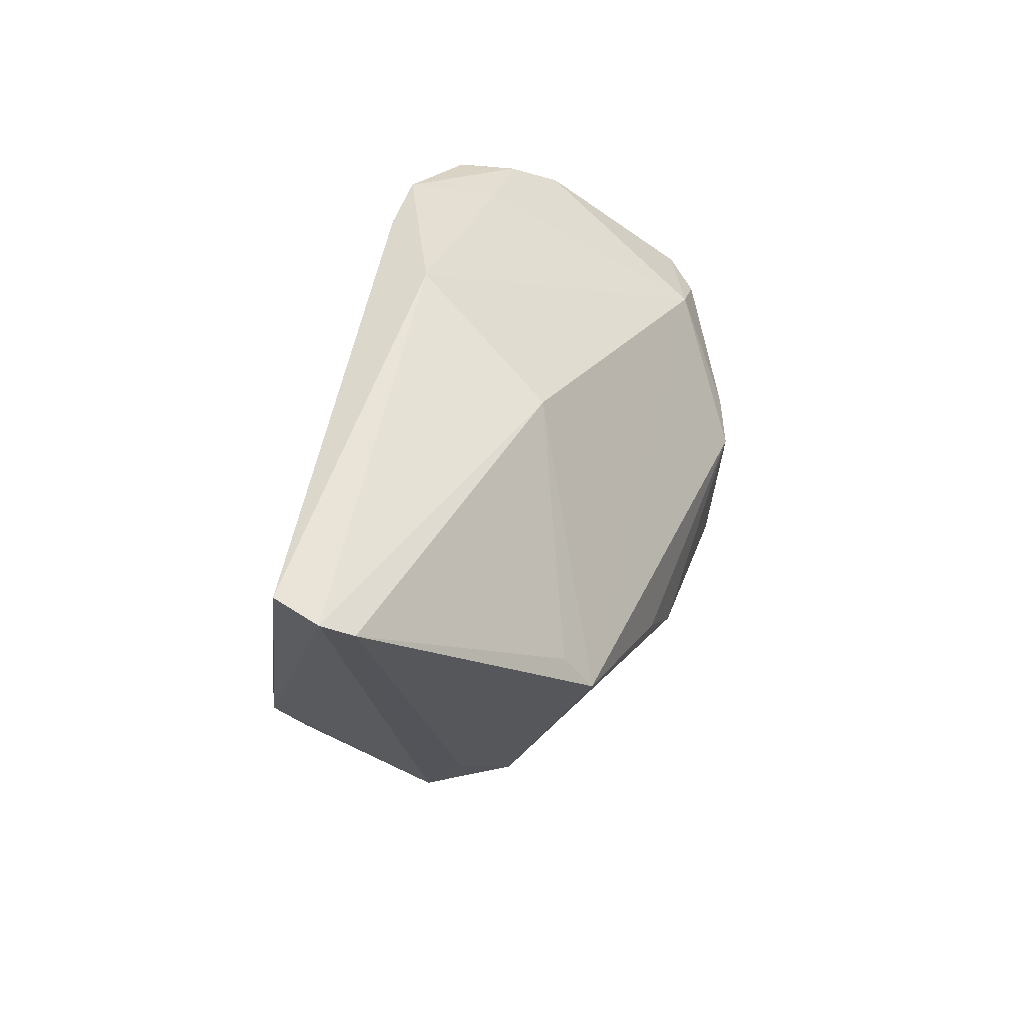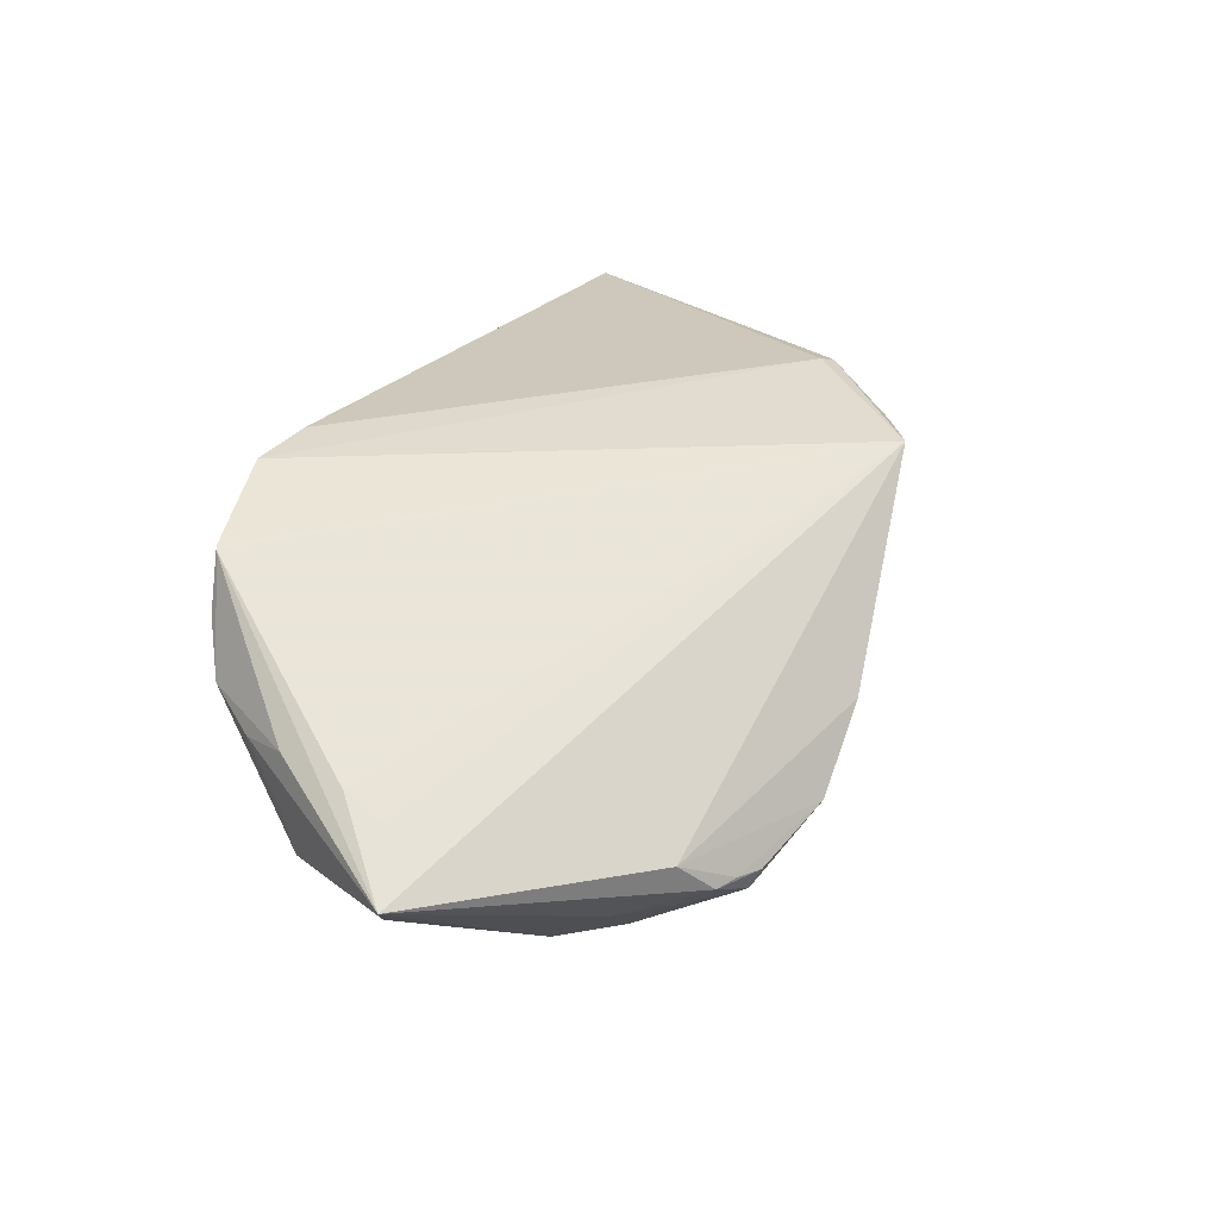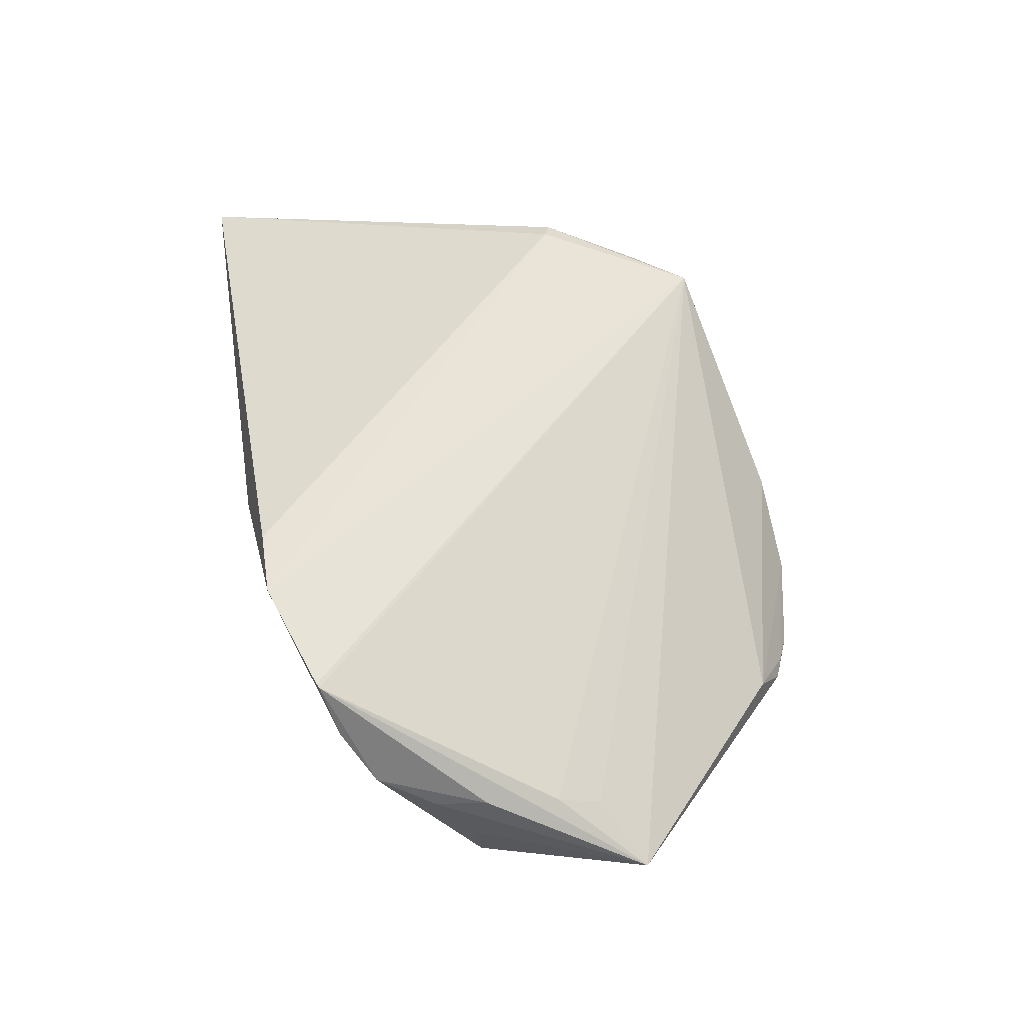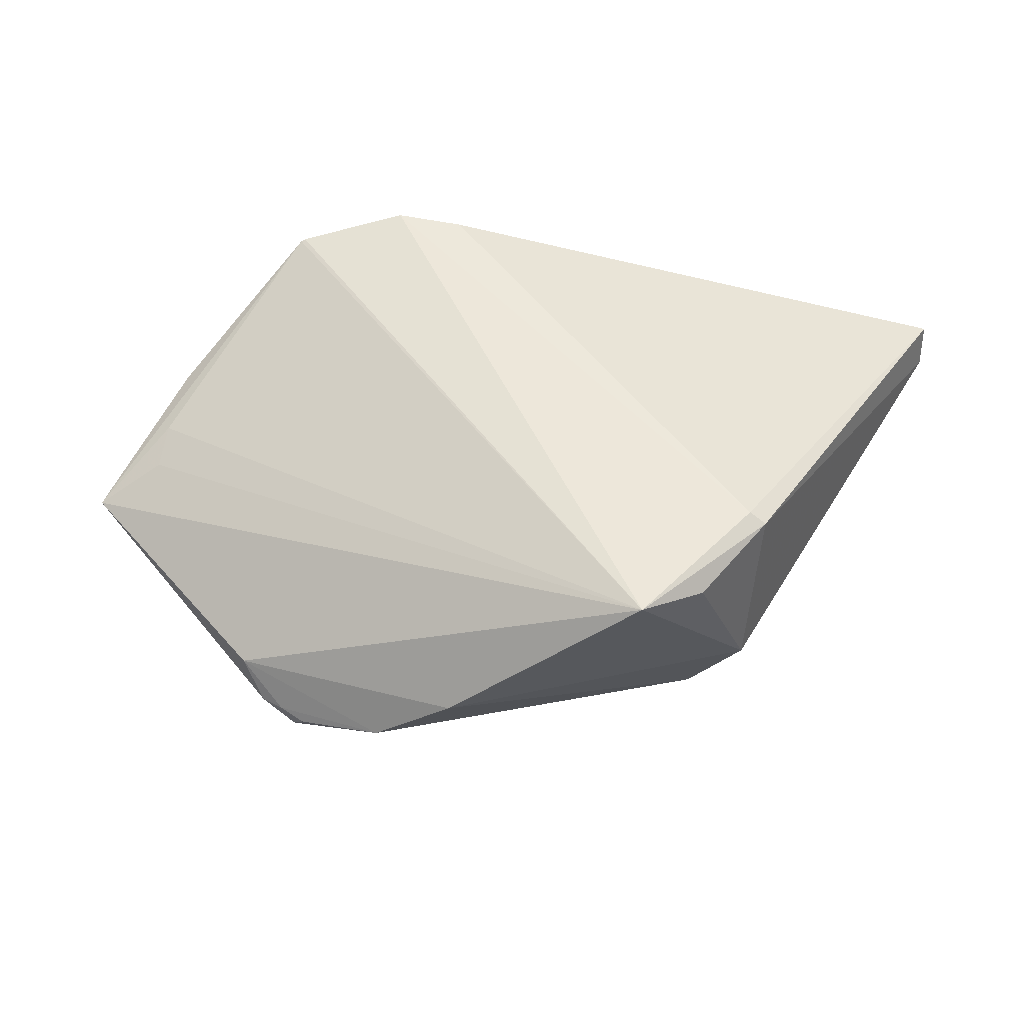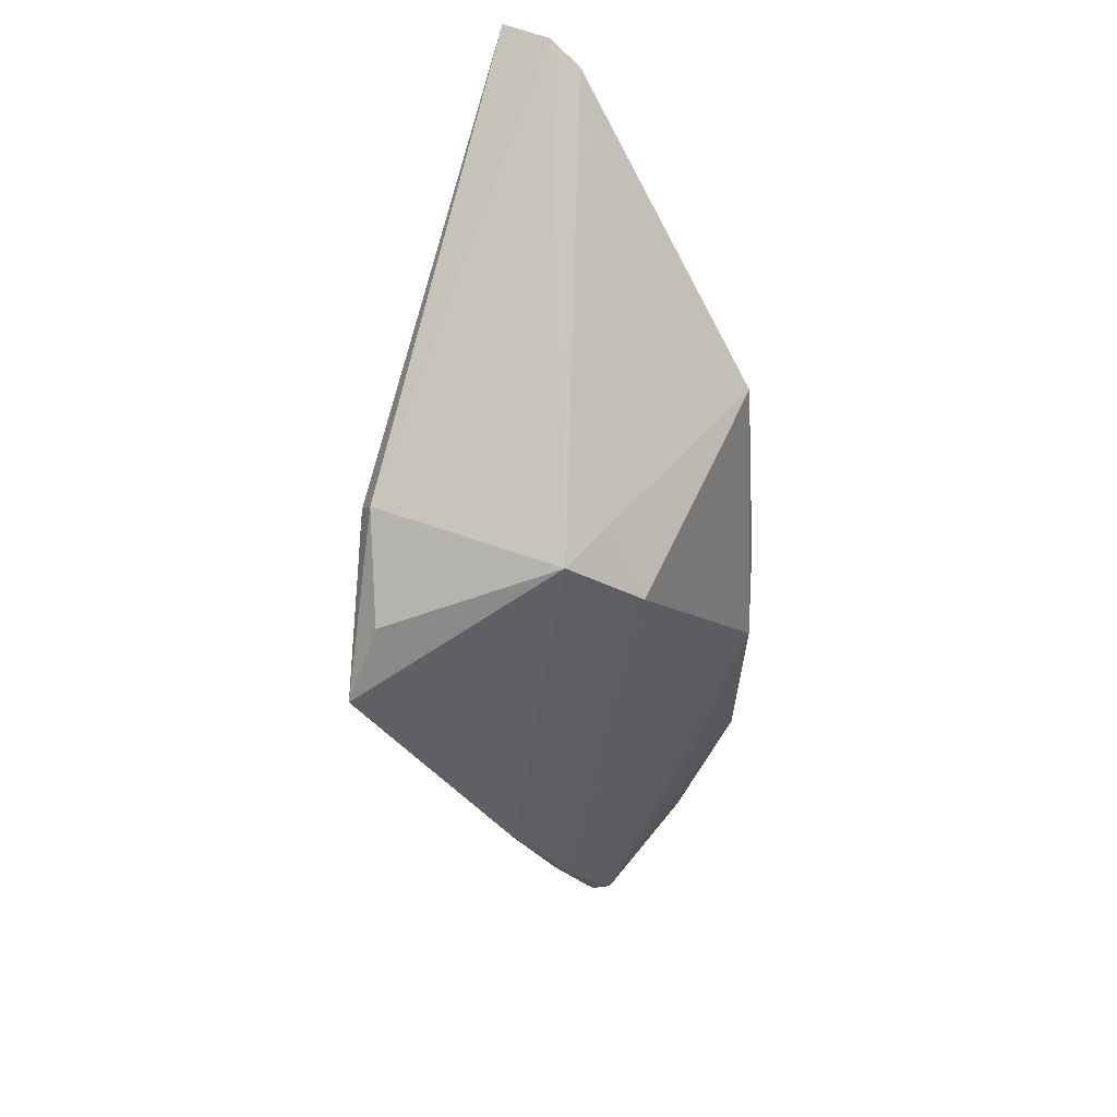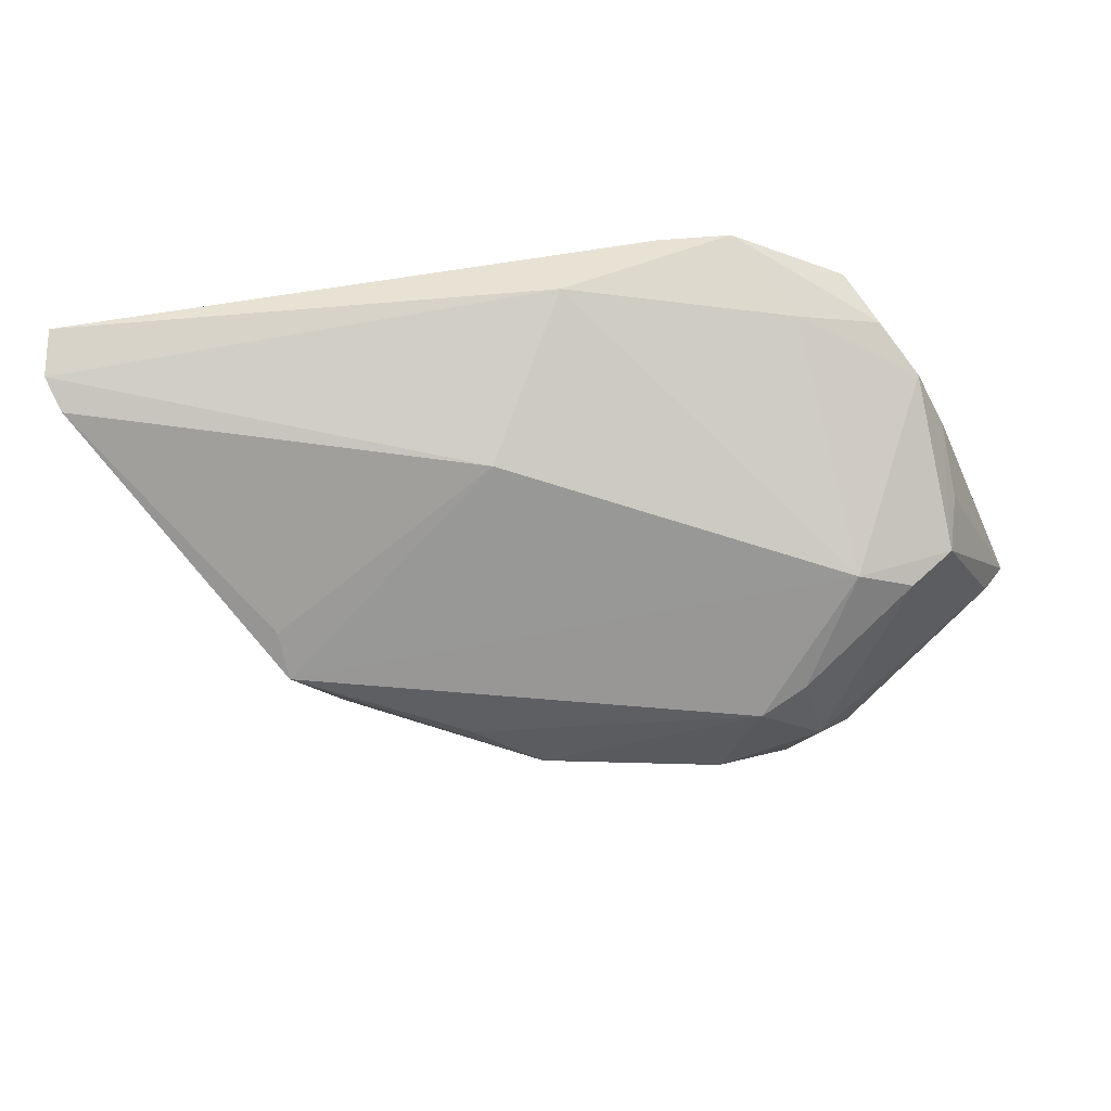
<metadata>
{"format":"obj","ext":"obj","renderer":"f3d","projection":"perspective","resolution":1024,"background":"white","views":[{"elev":43.4,"azim":110.1,"up":"+Y"},{"elev":39.5,"azim":-57.9,"up":"+Z"},{"elev":57.1,"azim":-99.0,"up":"+Z"},{"elev":56.6,"azim":7.4,"up":"+Z"},{"elev":-26.2,"azim":90.3,"up":"+Y"},{"elev":54.9,"azim":179.8,"up":"+Y"}]}
</metadata>
<code>
v -0.01872 -0.01254 -0.02061
v -0.03258 0.01307 -0.01207
v 0.02534 -0.01715 -0.008876
v 0.0288 0.005378 -0.02005
v -0.04448 0.01111 0.0001785
v 0.01846 -0.02544 0.02136
v -0.01262 -0.03373 -0.001505
v 0.03146 -0.01657 -0.0008199
v 0.05123 0.02955 -0.002451
v -0.02265 -0.0005069 -0.02136
v -0.02778 -0.02987 -0.003423
v 0.02988 0.009846 -0.01706
v 0.05304 0.03173 0.0005352
v -0.04587 -0.003204 0.007035
v -0.02241 -0.0321 -0.003978
v -0.01533 -0.03257 -0.003298
v -0.01202 -0.0216 -0.01309
v 0.001475 -0.0101 -0.02136
v -0.02732 -0.02746 -0.006781
v -0.03001 -0.00865 -0.01859
v -0.01918 0.03197 0.02008
v -0.05084 -0.006292 -0.000143
v -0.0314 0.02764 0.01838
v -0.01123 0.03195 0.01939
v -0.03887 0.01008 -0.01124
v -0.0005645 0.03373 0.01076
v -0.03187 0.02735 0.01821
v -0.02377 -0.03141 -0.005916
v -0.04345 0.01067 -0.007018
v 0.03116 -0.01197 -0.004891
v -0.03359 -0.02106 -0.007045
v -0.03548 0.02572 0.01292
v -0.02748 0.001869 -0.01905
v -0.02532 -0.03084 -0.003336
v 0.03207 -0.00995 0.01866
v -0.02755 -0.01975 -0.01435
v -0.04475 0.009967 0.008736
v -0.02622 0.0279 0.01193
v -0.03402 -0.01425 -0.01357
v -0.01148 -0.01857 -0.01567
v 0.0528 0.03373 0.00535
v -0.03973 0.02224 0.008419
v -0.003541 -0.03244 0.00489
v -0.05304 -0.00762 0.003299
v -0.05044 -0.005997 -0.0007626
v -0.0455 0.001699 0.008503
v 0.02532 -0.02033 0.01825
v 0.009247 -0.003699 -0.02136
v -0.04306 0.01584 0.006855
v 0.03005 -0.00921 0.01967
v -0.03048 -0.02688 0.0005372
v 0.006569 0.02503 -0.006161
f 50 21 6
f 51 6 44
f 30 8 3
f 3 4 30
f 18 4 3
f 44 6 14
f 14 46 44
f 6 46 14
f 41 21 24
f 24 50 41
f 21 50 24
f 6 8 47
f 49 5 44
f 26 21 41
f 9 30 4
f 8 30 9
f 2 4 10
f 2 52 4
f 2 26 52
f 3 8 43
f 43 7 3
f 43 8 6
f 6 51 43
f 51 7 43
f 28 7 15
f 44 39 31
f 16 7 28
f 3 7 16
f 16 18 3
f 10 4 48
f 48 18 10
f 4 18 48
f 10 18 1
f 35 47 8
f 41 50 35
f 35 50 6
f 6 47 35
f 22 39 44
f 44 45 22
f 22 45 39
f 37 49 44
f 4 52 12
f 12 9 4
f 52 9 12
f 13 26 41
f 8 9 13
f 52 26 13
f 13 9 52
f 41 35 13
f 13 35 8
f 49 37 42
f 28 15 11
f 11 51 44
f 44 31 11
f 34 7 51
f 34 15 7
f 51 11 34
f 34 11 15
f 19 31 39
f 28 11 19
f 19 11 31
f 10 1 20
f 39 45 20
f 36 1 28
f 28 19 36
f 36 19 39
f 39 20 36
f 36 20 1
f 28 1 40
f 40 1 18
f 27 42 37
f 27 46 6
f 44 46 27
f 27 37 44
f 21 26 38
f 26 2 38
f 2 42 38
f 25 20 45
f 28 40 17
f 17 40 18
f 17 16 28
f 18 16 17
f 6 21 23
f 23 27 6
f 29 25 45
f 44 5 29
f 29 45 44
f 5 49 29
f 49 42 29
f 29 42 2
f 2 25 29
f 33 2 10
f 33 25 2
f 10 20 33
f 20 25 33
f 32 38 42
f 42 27 32
f 27 23 32
f 21 38 32
f 32 23 21

</code>
